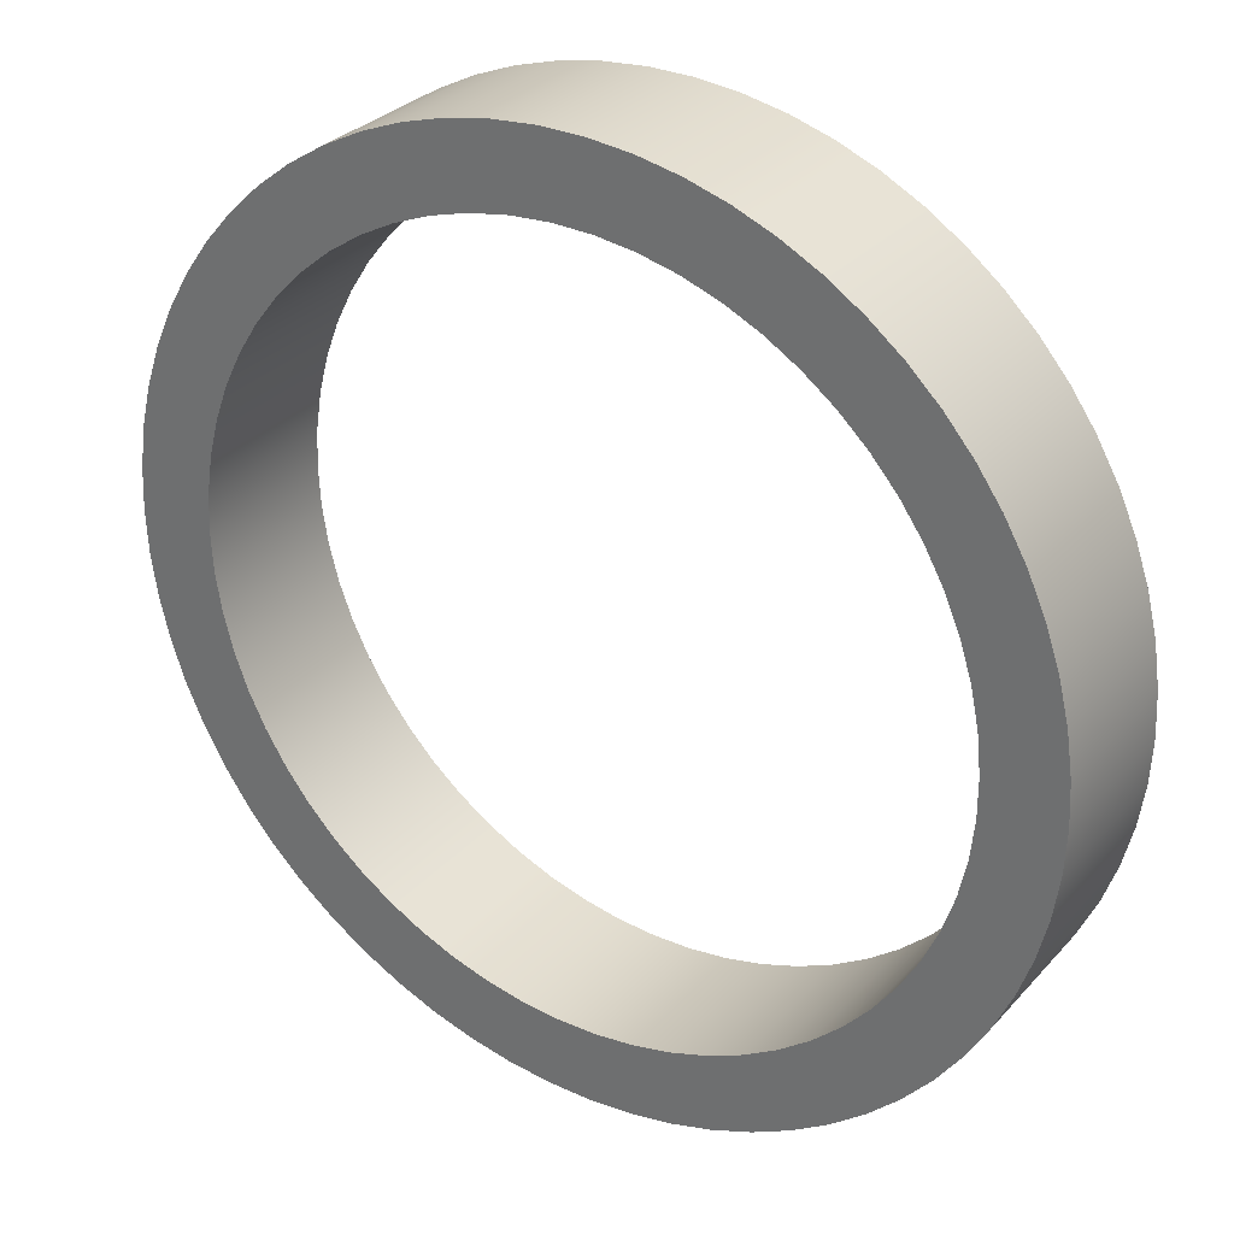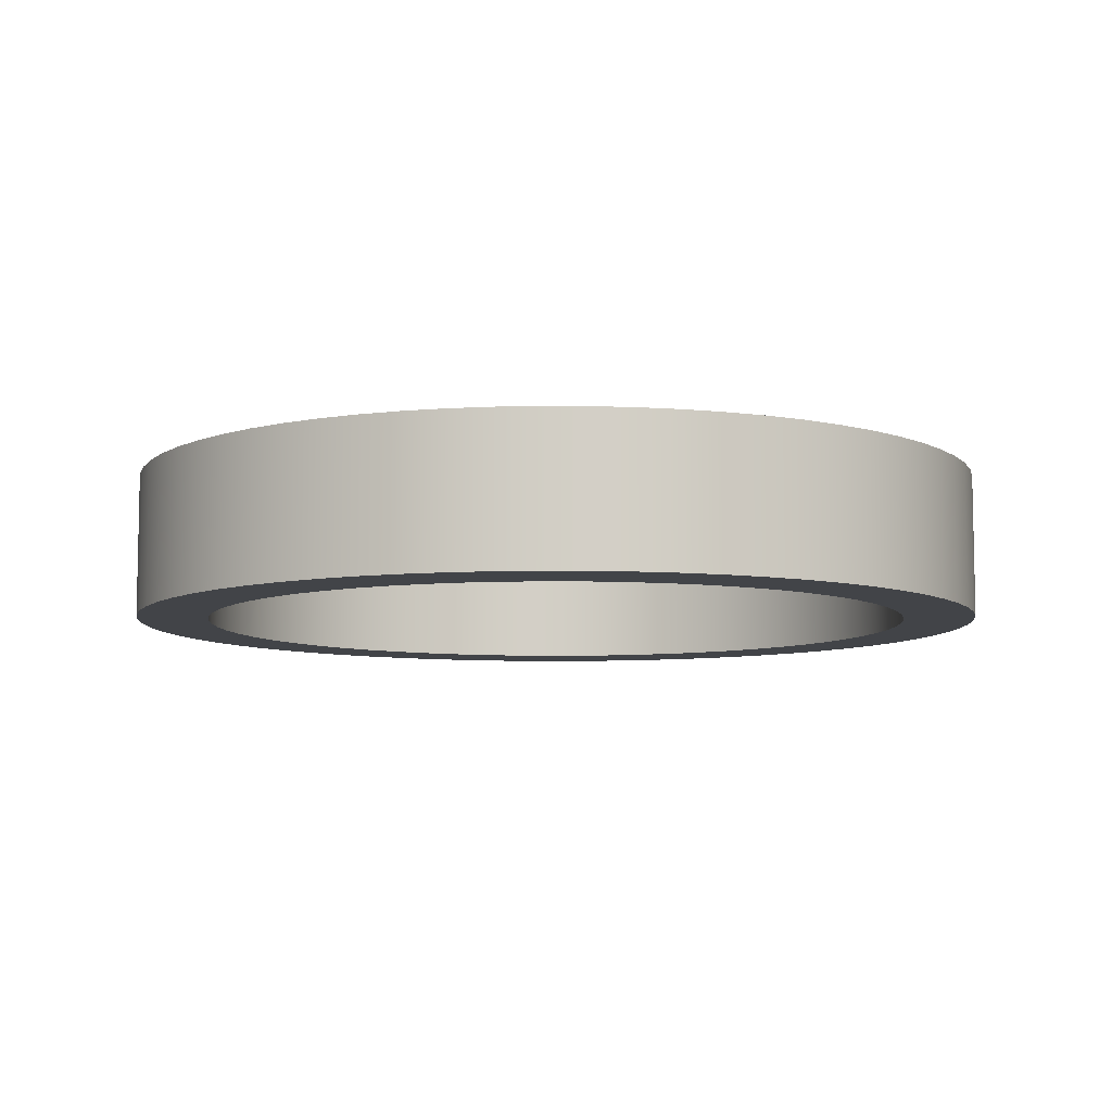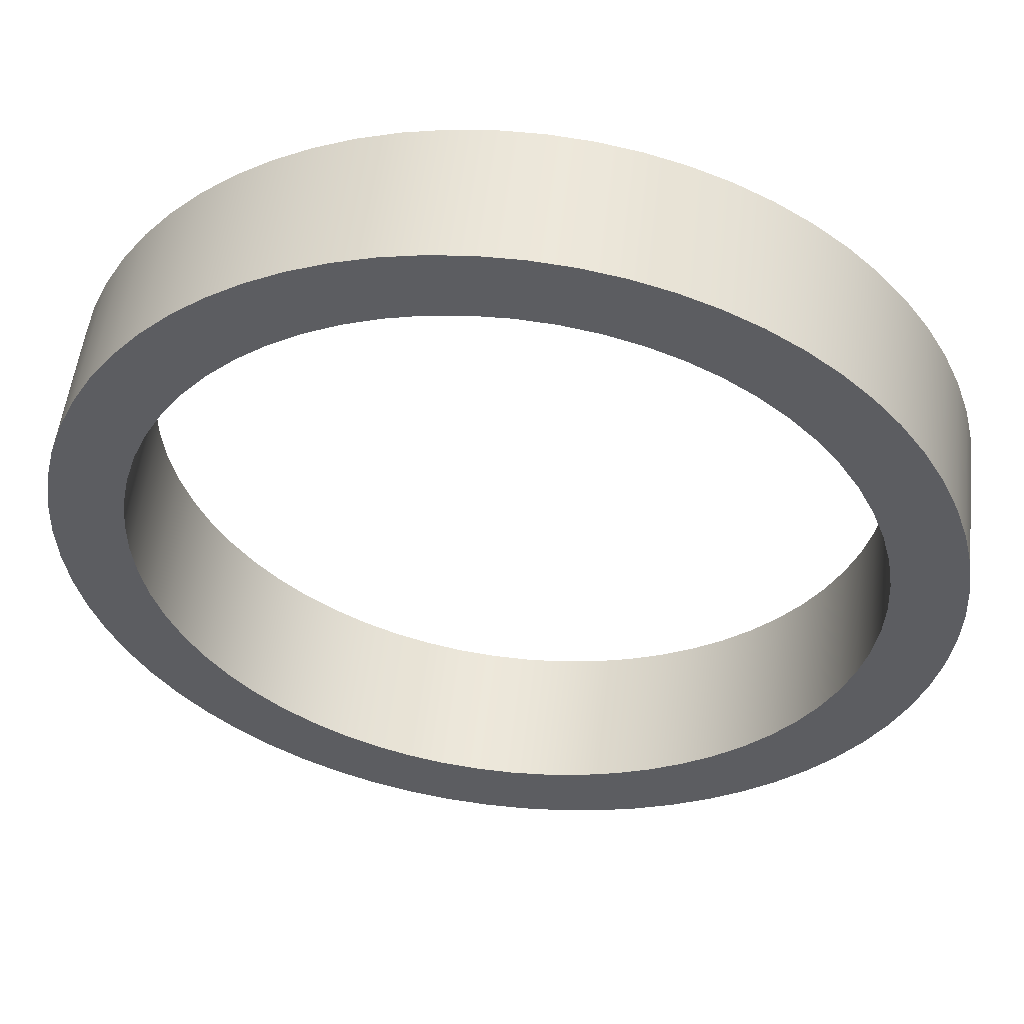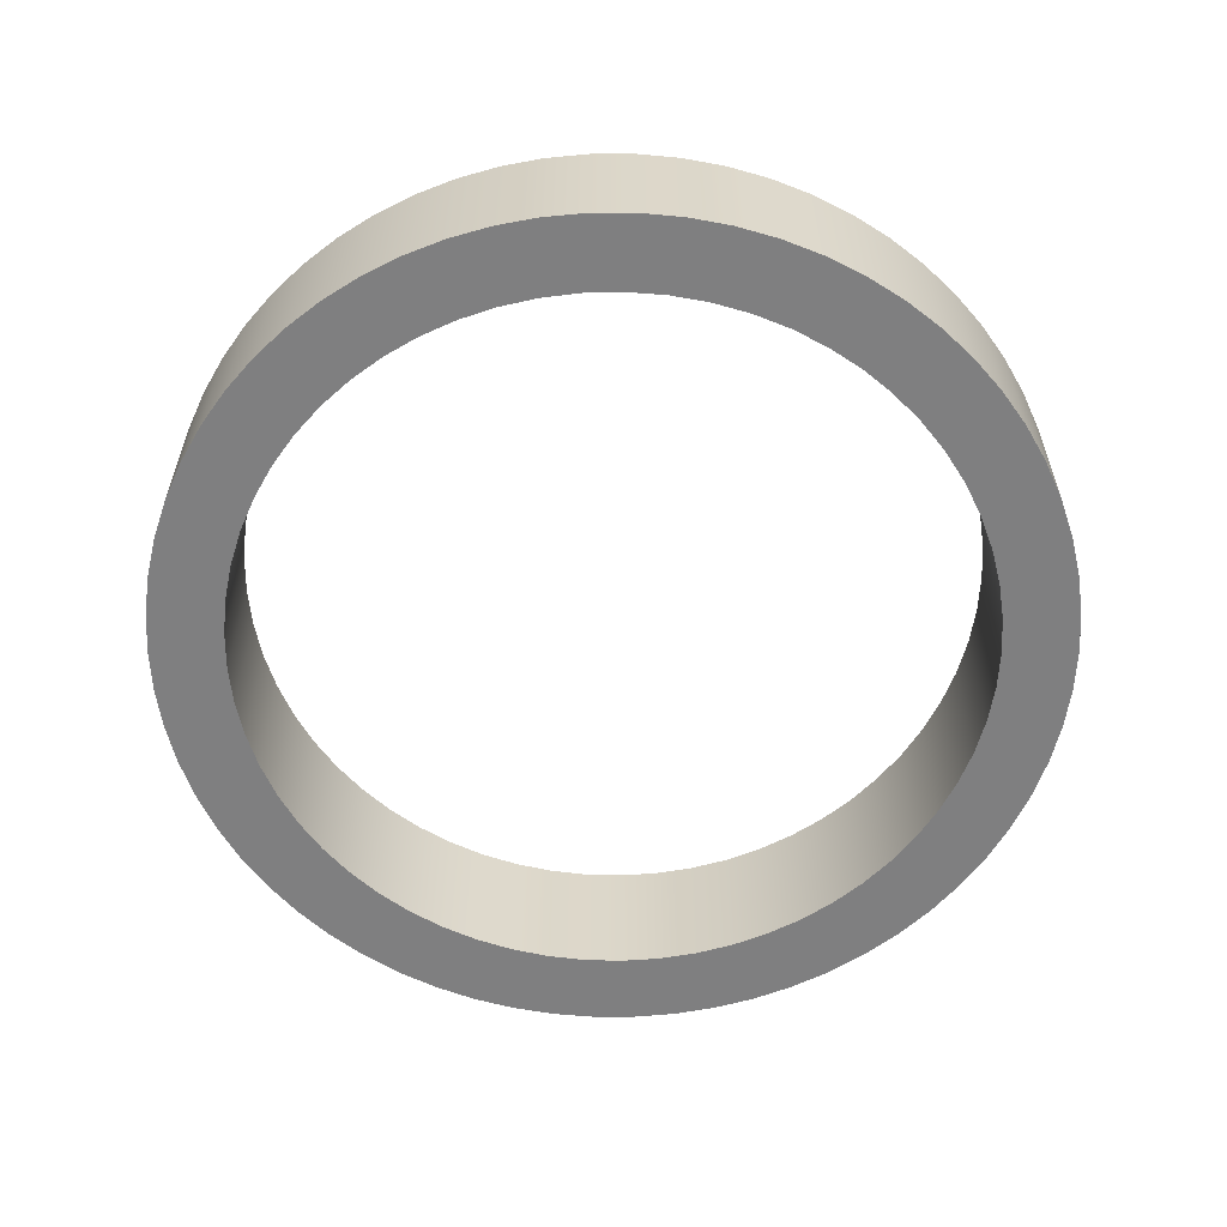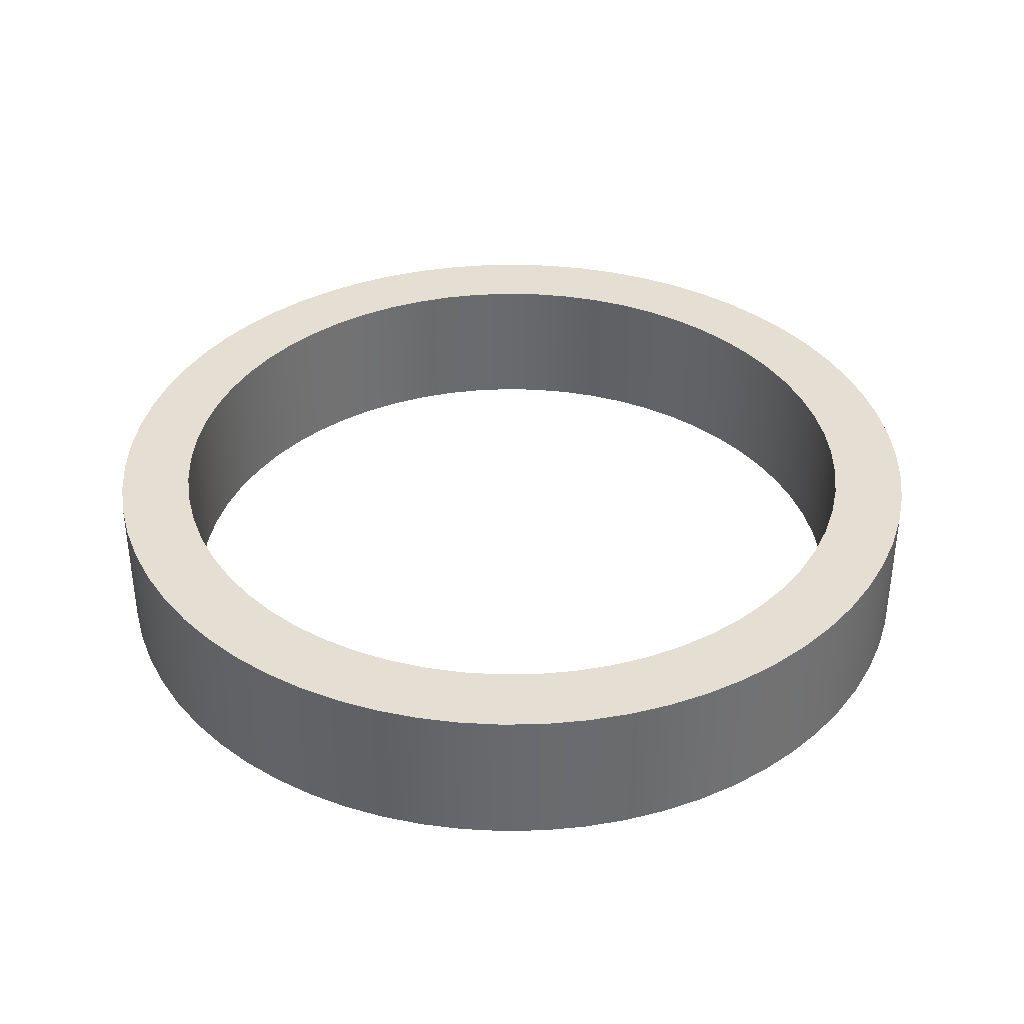
<metadata>
{"format":"obj","ext":"obj","renderer":"f3d","projection":"perspective","resolution":1024,"background":"white","views":[{"elev":30.3,"azim":33.6,"up":"+Z"},{"elev":-7.8,"azim":-77.2,"up":"+Y"},{"elev":52.9,"azim":-173.4,"up":"+Z"},{"elev":-59.8,"azim":38.2,"up":"+Y"},{"elev":37.1,"azim":118.4,"up":"+Y"}]}
</metadata>
<code>
g Solid1
v -0.5 0.2 0
v -0.4974 0.2 0.05141
v -0.4894 0.2 0.1023
v -0.4763 0.2 0.1521
v -0.4582 0.2 0.2002
v -0.4351 0.2 0.2463
v -0.4075 0.2 0.2897
v -0.3756 0.2 0.3301
v -0.3396 0.2 0.3669
v -0.3001 0.2 0.3999
v -0.2574 0.2 0.4287
v -0.212 0.2 0.4529
v -0.1643 0.2 0.4722
v -0.1148 0.2 0.4866
v -0.0642 0.2 0.4959
v -0.01287 0.2 0.4998
v 0.03859 0.2 0.4985
v 0.08964 0.2 0.4919
v 0.1397 0.2 0.4801
v 0.1884 0.2 0.4632
v 0.235 0.2 0.4413
v 0.2791 0.2 0.4148
v 0.3203 0.2 0.3839
v 0.3581 0.2 0.349
v 0.3921 0.2 0.3103
v 0.4219 0.2 0.2683
v 0.4472 0.2 0.2235
v 0.4679 0.2 0.1764
v 0.4835 0.2 0.1273
v 0.494 0.2 0.07694
v 0.4993 0.2 0.02574
v 0.4993 0.2 -0.02574
v 0.494 0.2 -0.07694
v 0.4835 0.2 -0.1273
v 0.4679 0.2 -0.1764
v 0.4472 0.2 -0.2235
v 0.4219 0.2 -0.2683
v 0.3921 0.2 -0.3103
v 0.3581 0.2 -0.349
v 0.3203 0.2 -0.3839
v 0.2791 0.2 -0.4148
v 0.235 0.2 -0.4413
v 0.1884 0.2 -0.4632
v 0.1397 0.2 -0.4801
v 0.08964 0.2 -0.4919
v 0.03859 0.2 -0.4985
v -0.01287 0.2 -0.4998
v -0.0642 0.2 -0.4959
v -0.1148 0.2 -0.4866
v -0.1643 0.2 -0.4722
v -0.212 0.2 -0.4529
v -0.2574 0.2 -0.4287
v -0.3001 0.2 -0.3999
v -0.3396 0.2 -0.3669
v -0.3756 0.2 -0.3301
v -0.4075 0.2 -0.2897
v -0.4351 0.2 -0.2463
v -0.4582 0.2 -0.2002
v -0.4763 0.2 -0.1521
v -0.4894 0.2 -0.1023
v -0.4974 0.2 -0.05141
v -0.5 0 0
v -0.4974 0 -0.05141
v -0.4894 0 -0.1023
v -0.4763 0 -0.1521
v -0.4582 0 -0.2002
v -0.4351 0 -0.2463
v -0.4075 0 -0.2897
v -0.3756 0 -0.3301
v -0.3396 0 -0.3669
v -0.3001 0 -0.3999
v -0.2574 0 -0.4287
v -0.212 0 -0.4529
v -0.1643 0 -0.4722
v -0.1148 0 -0.4866
v -0.0642 0 -0.4959
v -0.01287 0 -0.4998
v 0.03859 0 -0.4985
v 0.08964 0 -0.4919
v 0.1397 0 -0.4801
v 0.1884 0 -0.4632
v 0.235 0 -0.4413
v 0.2791 0 -0.4148
v 0.3203 0 -0.3839
v 0.3581 0 -0.349
v 0.3921 0 -0.3103
v 0.4219 0 -0.2683
v 0.4472 0 -0.2235
v 0.4679 0 -0.1764
v 0.4835 0 -0.1273
v 0.494 0 -0.07694
v 0.4993 0 -0.02574
v 0.4993 0 0.02574
v 0.494 0 0.07694
v 0.4835 0 0.1273
v 0.4679 0 0.1764
v 0.4472 0 0.2235
v 0.4219 0 0.2683
v 0.3921 0 0.3103
v 0.3581 0 0.349
v 0.3203 0 0.3839
v 0.2791 0 0.4148
v 0.235 0 0.4413
v 0.1884 0 0.4632
v 0.1397 0 0.4801
v 0.08964 0 0.4919
v 0.03859 0 0.4985
v -0.01287 0 0.4998
v -0.0642 0 0.4959
v -0.1148 0 0.4866
v -0.1643 0 0.4722
v -0.212 0 0.4529
v -0.2574 0 0.4287
v -0.3001 0 0.3999
v -0.3396 0 0.3669
v -0.3756 0 0.3301
v -0.4075 0 0.2897
v -0.4351 0 0.2463
v -0.4582 0 0.2002
v -0.4763 0 0.1521
v -0.4894 0 0.1023
v -0.4974 0 0.05141
v -0.6 0.2 0
v -0.5973 0.2 -0.05703
v -0.5892 0.2 -0.1136
v -0.5757 0.2 -0.169
v -0.557 0.2 -0.223
v -0.5333 0.2 -0.2749
v -0.5048 0.2 -0.3244
v -0.4716 0.2 -0.3709
v -0.4342 0.2 -0.414
v -0.3929 0.2 -0.4535
v -0.348 0.2 -0.4887
v -0.3 0.2 -0.5196
v -0.2492 0.2 -0.5458
v -0.1962 0.2 -0.567
v -0.1415 0.2 -0.5831
v -0.08539 0.2 -0.5939
v -0.02855 0.2 -0.5993
v 0.02855 0.2 -0.5993
v 0.08539 0.2 -0.5939
v 0.1415 0.2 -0.5831
v 0.1962 0.2 -0.567
v 0.2492 0.2 -0.5458
v 0.3 0.2 -0.5196
v 0.348 0.2 -0.4887
v 0.3929 0.2 -0.4535
v 0.4342 0.2 -0.414
v 0.4716 0.2 -0.3709
v 0.5048 0.2 -0.3244
v 0.5333 0.2 -0.2749
v 0.557 0.2 -0.223
v 0.5757 0.2 -0.169
v 0.5892 0.2 -0.1136
v 0.5973 0.2 -0.05703
v 0.6 0.2 0
v 0.5973 0.2 0.05703
v 0.5892 0.2 0.1136
v 0.5757 0.2 0.169
v 0.557 0.2 0.223
v 0.5333 0.2 0.2749
v 0.5048 0.2 0.3244
v 0.4716 0.2 0.3709
v 0.4342 0.2 0.414
v 0.3929 0.2 0.4535
v 0.348 0.2 0.4887
v 0.3 0.2 0.5196
v 0.2492 0.2 0.5458
v 0.1962 0.2 0.567
v 0.1415 0.2 0.5831
v 0.08539 0.2 0.5939
v 0.02855 0.2 0.5993
v -0.02855 0.2 0.5993
v -0.08539 0.2 0.5939
v -0.1415 0.2 0.5831
v -0.1962 0.2 0.567
v -0.2492 0.2 0.5458
v -0.3 0.2 0.5196
v -0.348 0.2 0.4887
v -0.3929 0.2 0.4535
v -0.4342 0.2 0.414
v -0.4716 0.2 0.3709
v -0.5048 0.2 0.3244
v -0.5333 0.2 0.2749
v -0.557 0.2 0.223
v -0.5757 0.2 0.169
v -0.5892 0.2 0.1136
v -0.5973 0.2 0.05703
v -0.6 0 0
v -0.5973 0 0.05703
v -0.5892 0 0.1136
v -0.5757 0 0.169
v -0.557 0 0.223
v -0.5333 0 0.2749
v -0.5048 0 0.3244
v -0.4716 0 0.3709
v -0.4342 0 0.414
v -0.3929 0 0.4535
v -0.348 0 0.4887
v -0.3 0 0.5196
v -0.2492 0 0.5458
v -0.1962 0 0.567
v -0.1415 0 0.5831
v -0.08539 0 0.5939
v -0.02855 0 0.5993
v 0.02855 0 0.5993
v 0.08539 0 0.5939
v 0.1415 0 0.5831
v 0.1962 0 0.567
v 0.2492 0 0.5458
v 0.3 0 0.5196
v 0.348 0 0.4887
v 0.3929 0 0.4535
v 0.4342 0 0.414
v 0.4716 0 0.3709
v 0.5048 0 0.3244
v 0.5333 0 0.2749
v 0.557 0 0.223
v 0.5757 0 0.169
v 0.5892 0 0.1136
v 0.5973 0 0.05703
v 0.6 0 0
v 0.5973 0 -0.05703
v 0.5892 0 -0.1136
v 0.5757 0 -0.169
v 0.557 0 -0.223
v 0.5333 0 -0.2749
v 0.5048 0 -0.3244
v 0.4716 0 -0.3709
v 0.4342 0 -0.414
v 0.3929 0 -0.4535
v 0.348 0 -0.4887
v 0.3 0 -0.5196
v 0.2492 0 -0.5458
v 0.1962 0 -0.567
v 0.1415 0 -0.5831
v 0.08539 0 -0.5939
v 0.02855 0 -0.5993
v -0.02855 0 -0.5993
v -0.08539 0 -0.5939
v -0.1415 0 -0.5831
v -0.1962 0 -0.567
v -0.2492 0 -0.5458
v -0.3 0 -0.5196
v -0.348 0 -0.4887
v -0.3929 0 -0.4535
v -0.4342 0 -0.414
v -0.4716 0 -0.3709
v -0.5048 0 -0.3244
v -0.5333 0 -0.2749
v -0.557 0 -0.223
v -0.5757 0 -0.169
v -0.5892 0 -0.1136
v -0.5973 0 -0.05703
f 2 122 1
f 1 122 62
f 1 62 61
f 61 62 63
f 61 63 64
f 2 3 122
f 122 3 121
f 121 3 4
f 121 4 120
f 120 4 5
f 120 5 119
f 119 5 6
f 119 6 118
f 118 6 7
f 118 7 117
f 117 7 8
f 117 8 116
f 116 8 9
f 116 9 115
f 115 9 10
f 115 10 114
f 114 10 11
f 114 11 113
f 113 11 12
f 113 12 112
f 112 12 13
f 112 13 111
f 111 13 14
f 111 14 110
f 110 14 15
f 110 15 109
f 109 15 16
f 109 16 108
f 108 16 17
f 108 17 107
f 107 17 18
f 107 18 106
f 106 18 19
f 106 19 105
f 105 19 20
f 105 20 104
f 104 20 21
f 104 21 103
f 103 21 22
f 103 22 102
f 102 22 23
f 102 23 101
f 101 23 24
f 101 24 100
f 100 24 25
f 100 25 99
f 99 25 26
f 99 26 98
f 98 26 27
f 98 27 97
f 97 27 28
f 97 28 96
f 96 28 29
f 96 29 95
f 95 29 30
f 95 30 94
f 94 30 31
f 94 31 93
f 93 31 32
f 93 32 92
f 92 32 33
f 92 33 91
f 91 33 34
f 91 34 90
f 90 34 35
f 90 35 89
f 89 35 36
f 89 36 88
f 88 36 37
f 88 37 87
f 87 37 38
f 87 38 86
f 86 38 39
f 86 39 85
f 85 39 40
f 85 40 84
f 84 40 41
f 84 41 83
f 83 41 42
f 83 42 82
f 82 42 43
f 82 43 81
f 81 43 44
f 81 44 80
f 80 44 45
f 80 45 79
f 79 45 46
f 79 46 78
f 78 46 47
f 78 47 77
f 77 47 48
f 77 48 76
f 76 48 49
f 76 49 75
f 75 49 50
f 75 50 74
f 74 50 51
f 74 51 73
f 73 51 52
f 73 52 72
f 72 52 53
f 72 53 71
f 71 53 54
f 71 54 70
f 70 54 55
f 70 55 69
f 69 55 56
f 69 56 68
f 68 56 57
f 68 57 67
f 67 57 58
f 67 58 66
f 66 58 59
f 66 59 65
f 65 59 60
f 65 60 64
f 64 60 61
f 124 254 123
f 123 254 189
f 123 189 188
f 188 189 190
f 188 190 187
f 187 190 191
f 187 191 186
f 186 191 192
f 186 192 185
f 185 192 193
f 185 193 184
f 184 193 194
f 184 194 183
f 183 194 195
f 183 195 182
f 182 195 196
f 182 196 181
f 181 196 197
f 181 197 180
f 180 197 198
f 180 198 179
f 179 198 199
f 179 199 178
f 178 199 200
f 178 200 177
f 177 200 201
f 177 201 176
f 176 201 202
f 176 202 175
f 175 202 203
f 175 203 174
f 174 203 204
f 174 204 173
f 173 204 205
f 173 205 172
f 172 205 206
f 172 206 171
f 171 206 207
f 171 207 170
f 170 207 208
f 170 208 169
f 169 208 209
f 169 209 168
f 168 209 210
f 168 210 167
f 167 210 211
f 167 211 166
f 166 211 212
f 166 212 165
f 165 212 213
f 165 213 164
f 164 213 214
f 164 214 163
f 163 214 215
f 163 215 162
f 162 215 216
f 162 216 161
f 161 216 217
f 161 217 160
f 160 217 218
f 160 218 159
f 159 218 219
f 159 219 158
f 158 219 220
f 158 220 157
f 157 220 221
f 157 221 156
f 156 221 222
f 156 222 155
f 155 222 223
f 155 223 154
f 154 223 224
f 154 224 153
f 153 224 225
f 153 225 152
f 152 225 226
f 152 226 151
f 151 226 227
f 151 227 150
f 150 227 228
f 150 228 149
f 149 228 229
f 149 229 148
f 148 229 230
f 148 230 147
f 147 230 231
f 147 231 146
f 146 231 232
f 146 232 145
f 145 232 233
f 145 233 144
f 144 233 234
f 144 234 143
f 143 234 235
f 143 235 142
f 142 235 236
f 142 236 141
f 141 236 237
f 141 237 140
f 140 237 238
f 140 238 139
f 139 238 239
f 139 239 138
f 138 239 240
f 138 240 137
f 137 240 241
f 137 241 136
f 136 241 242
f 136 242 135
f 135 242 243
f 135 243 134
f 134 243 244
f 134 244 133
f 133 244 245
f 133 245 132
f 132 245 246
f 132 246 131
f 131 246 247
f 131 247 130
f 130 247 248
f 130 248 129
f 129 248 249
f 129 249 128
f 128 249 250
f 128 250 127
f 127 250 251
f 127 251 126
f 126 251 252
f 126 252 125
f 125 252 253
f 125 253 124
f 124 253 254
f 124 123 1
f 1 123 188
f 1 188 2
f 2 188 187
f 2 187 3
f 3 187 186
f 3 186 4
f 4 186 185
f 4 185 5
f 5 185 184
f 5 184 6
f 6 184 183
f 6 183 7
f 7 183 182
f 7 182 8
f 8 182 181
f 8 181 9
f 9 181 180
f 9 180 10
f 10 180 179
f 10 179 11
f 11 179 178
f 11 178 12
f 12 178 177
f 12 177 13
f 13 177 176
f 13 176 175
f 13 175 14
f 14 175 174
f 14 174 15
f 15 174 173
f 15 173 16
f 16 173 172
f 16 172 17
f 17 172 171
f 17 171 18
f 18 171 170
f 18 170 19
f 19 170 169
f 19 169 20
f 20 169 168
f 20 168 21
f 21 168 167
f 21 167 22
f 22 167 166
f 22 166 23
f 23 166 165
f 23 165 24
f 24 165 164
f 24 164 25
f 25 164 163
f 25 163 162
f 25 162 26
f 26 162 161
f 26 161 27
f 27 161 160
f 27 160 28
f 28 160 159
f 28 159 29
f 29 159 158
f 29 158 30
f 30 158 157
f 30 157 31
f 31 157 156
f 31 156 32
f 32 156 155
f 32 155 33
f 33 155 154
f 33 154 34
f 34 154 153
f 34 153 35
f 35 153 152
f 35 152 36
f 36 152 151
f 36 151 37
f 37 151 150
f 37 150 38
f 38 150 149
f 38 149 148
f 38 148 39
f 39 148 147
f 39 147 40
f 40 147 146
f 40 146 41
f 41 146 145
f 41 145 42
f 42 145 144
f 42 144 43
f 43 144 143
f 43 143 44
f 44 143 142
f 44 142 45
f 45 142 141
f 45 141 46
f 46 141 140
f 46 140 47
f 47 140 139
f 47 139 48
f 48 139 138
f 48 138 49
f 49 138 137
f 49 137 50
f 50 137 136
f 50 136 135
f 50 135 51
f 51 135 134
f 51 134 52
f 52 134 133
f 52 133 53
f 53 133 132
f 53 132 54
f 54 132 131
f 54 131 55
f 55 131 130
f 55 130 56
f 56 130 129
f 56 129 57
f 57 129 128
f 57 128 58
f 58 128 127
f 58 127 59
f 59 127 126
f 59 126 60
f 60 126 125
f 60 125 61
f 61 125 124
f 61 124 1
f 190 189 62
f 62 189 254
f 62 254 63
f 63 254 253
f 63 253 64
f 64 253 252
f 64 252 65
f 65 252 251
f 65 251 66
f 66 251 250
f 66 250 67
f 67 250 249
f 67 249 68
f 68 249 248
f 68 248 69
f 69 248 247
f 69 247 70
f 70 247 246
f 70 246 71
f 71 246 245
f 71 245 72
f 72 245 244
f 72 244 73
f 73 244 243
f 73 243 74
f 74 243 242
f 74 242 241
f 74 241 75
f 75 241 240
f 75 240 76
f 76 240 239
f 76 239 77
f 77 239 238
f 77 238 78
f 78 238 237
f 78 237 79
f 79 237 236
f 79 236 80
f 80 236 235
f 80 235 81
f 81 235 234
f 81 234 82
f 82 234 233
f 82 233 83
f 83 233 232
f 83 232 84
f 84 232 231
f 84 231 85
f 85 231 230
f 85 230 86
f 86 230 229
f 86 229 228
f 86 228 87
f 87 228 227
f 87 227 88
f 88 227 226
f 88 226 89
f 89 226 225
f 89 225 90
f 90 225 224
f 90 224 91
f 91 224 223
f 91 223 92
f 92 223 222
f 92 222 93
f 93 222 221
f 93 221 94
f 94 221 220
f 94 220 95
f 95 220 219
f 95 219 96
f 96 219 218
f 96 218 97
f 97 218 217
f 97 217 98
f 98 217 216
f 98 216 99
f 99 216 215
f 99 215 214
f 99 214 100
f 100 214 213
f 100 213 101
f 101 213 212
f 101 212 102
f 102 212 211
f 102 211 103
f 103 211 210
f 103 210 104
f 104 210 209
f 104 209 105
f 105 209 208
f 105 208 106
f 106 208 207
f 106 207 107
f 107 207 206
f 107 206 108
f 108 206 205
f 108 205 109
f 109 205 204
f 109 204 110
f 110 204 203
f 110 203 111
f 111 203 202
f 111 202 201
f 111 201 112
f 112 201 200
f 112 200 113
f 113 200 199
f 113 199 114
f 114 199 198
f 114 198 115
f 115 198 197
f 115 197 116
f 116 197 196
f 116 196 117
f 117 196 195
f 117 195 118
f 118 195 194
f 118 194 119
f 119 194 193
f 119 193 120
f 120 193 192
f 120 192 121
f 121 192 191
f 121 191 122
f 122 191 190
f 122 190 62

</code>
